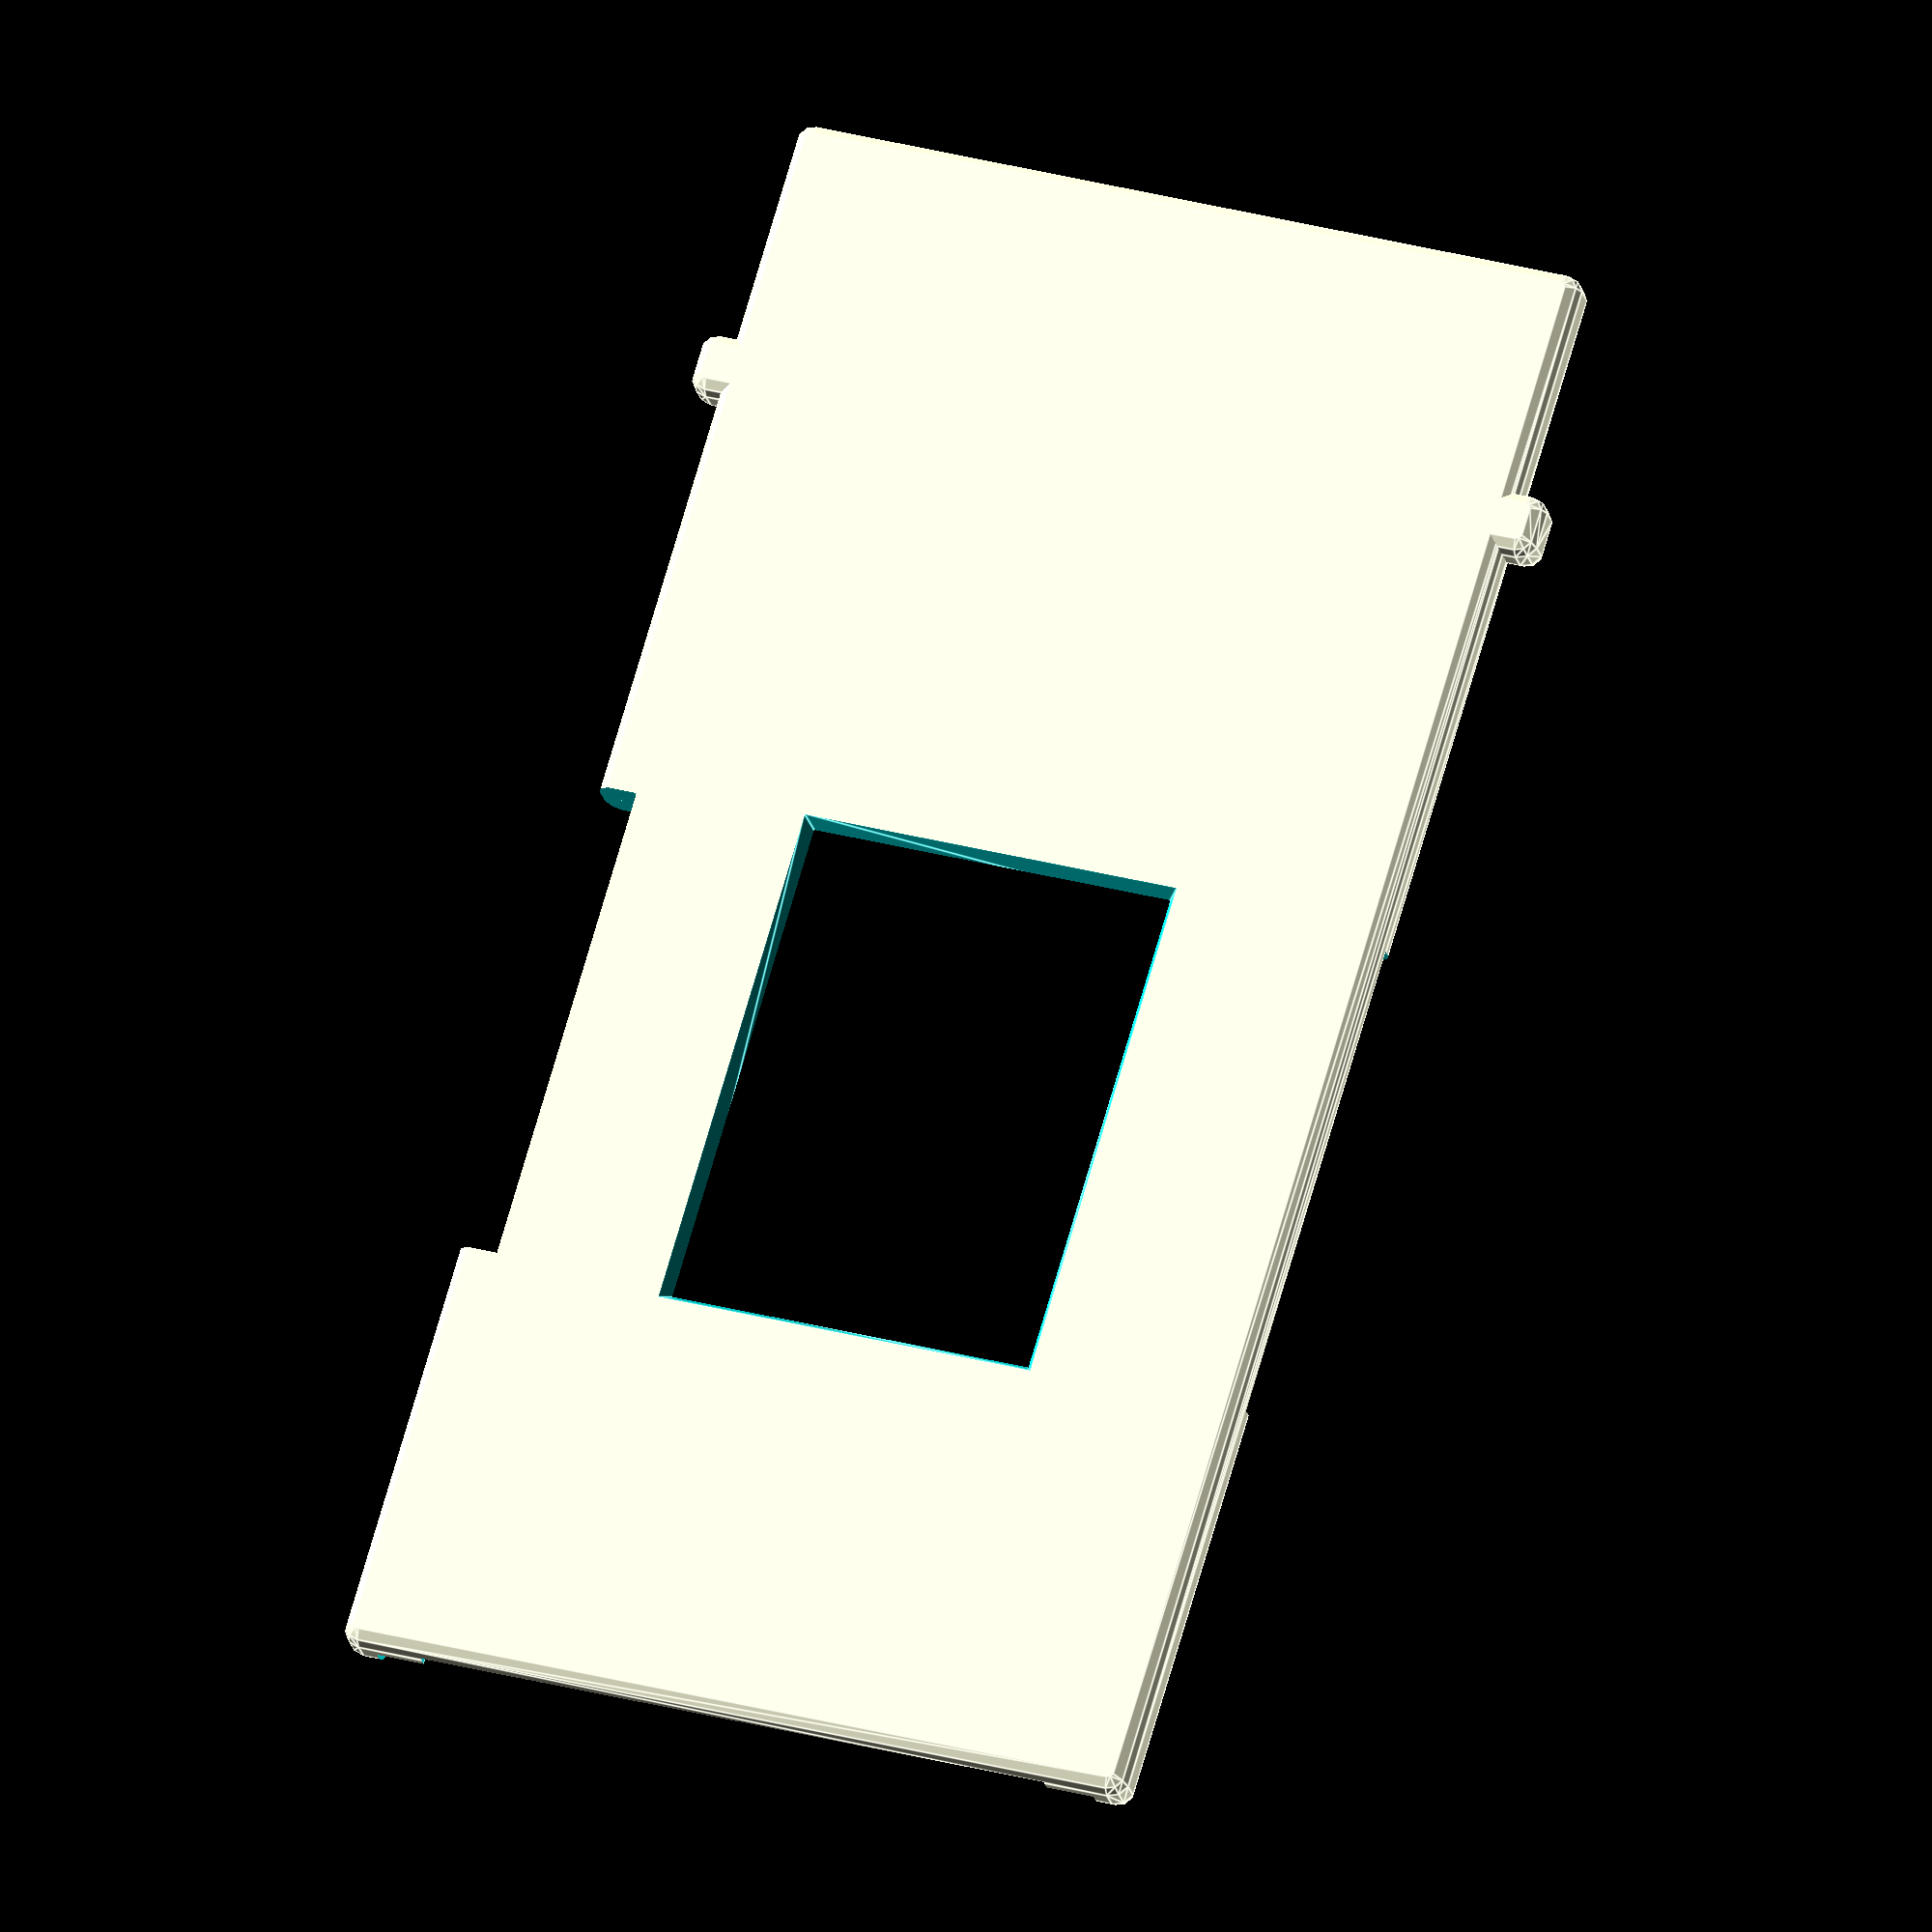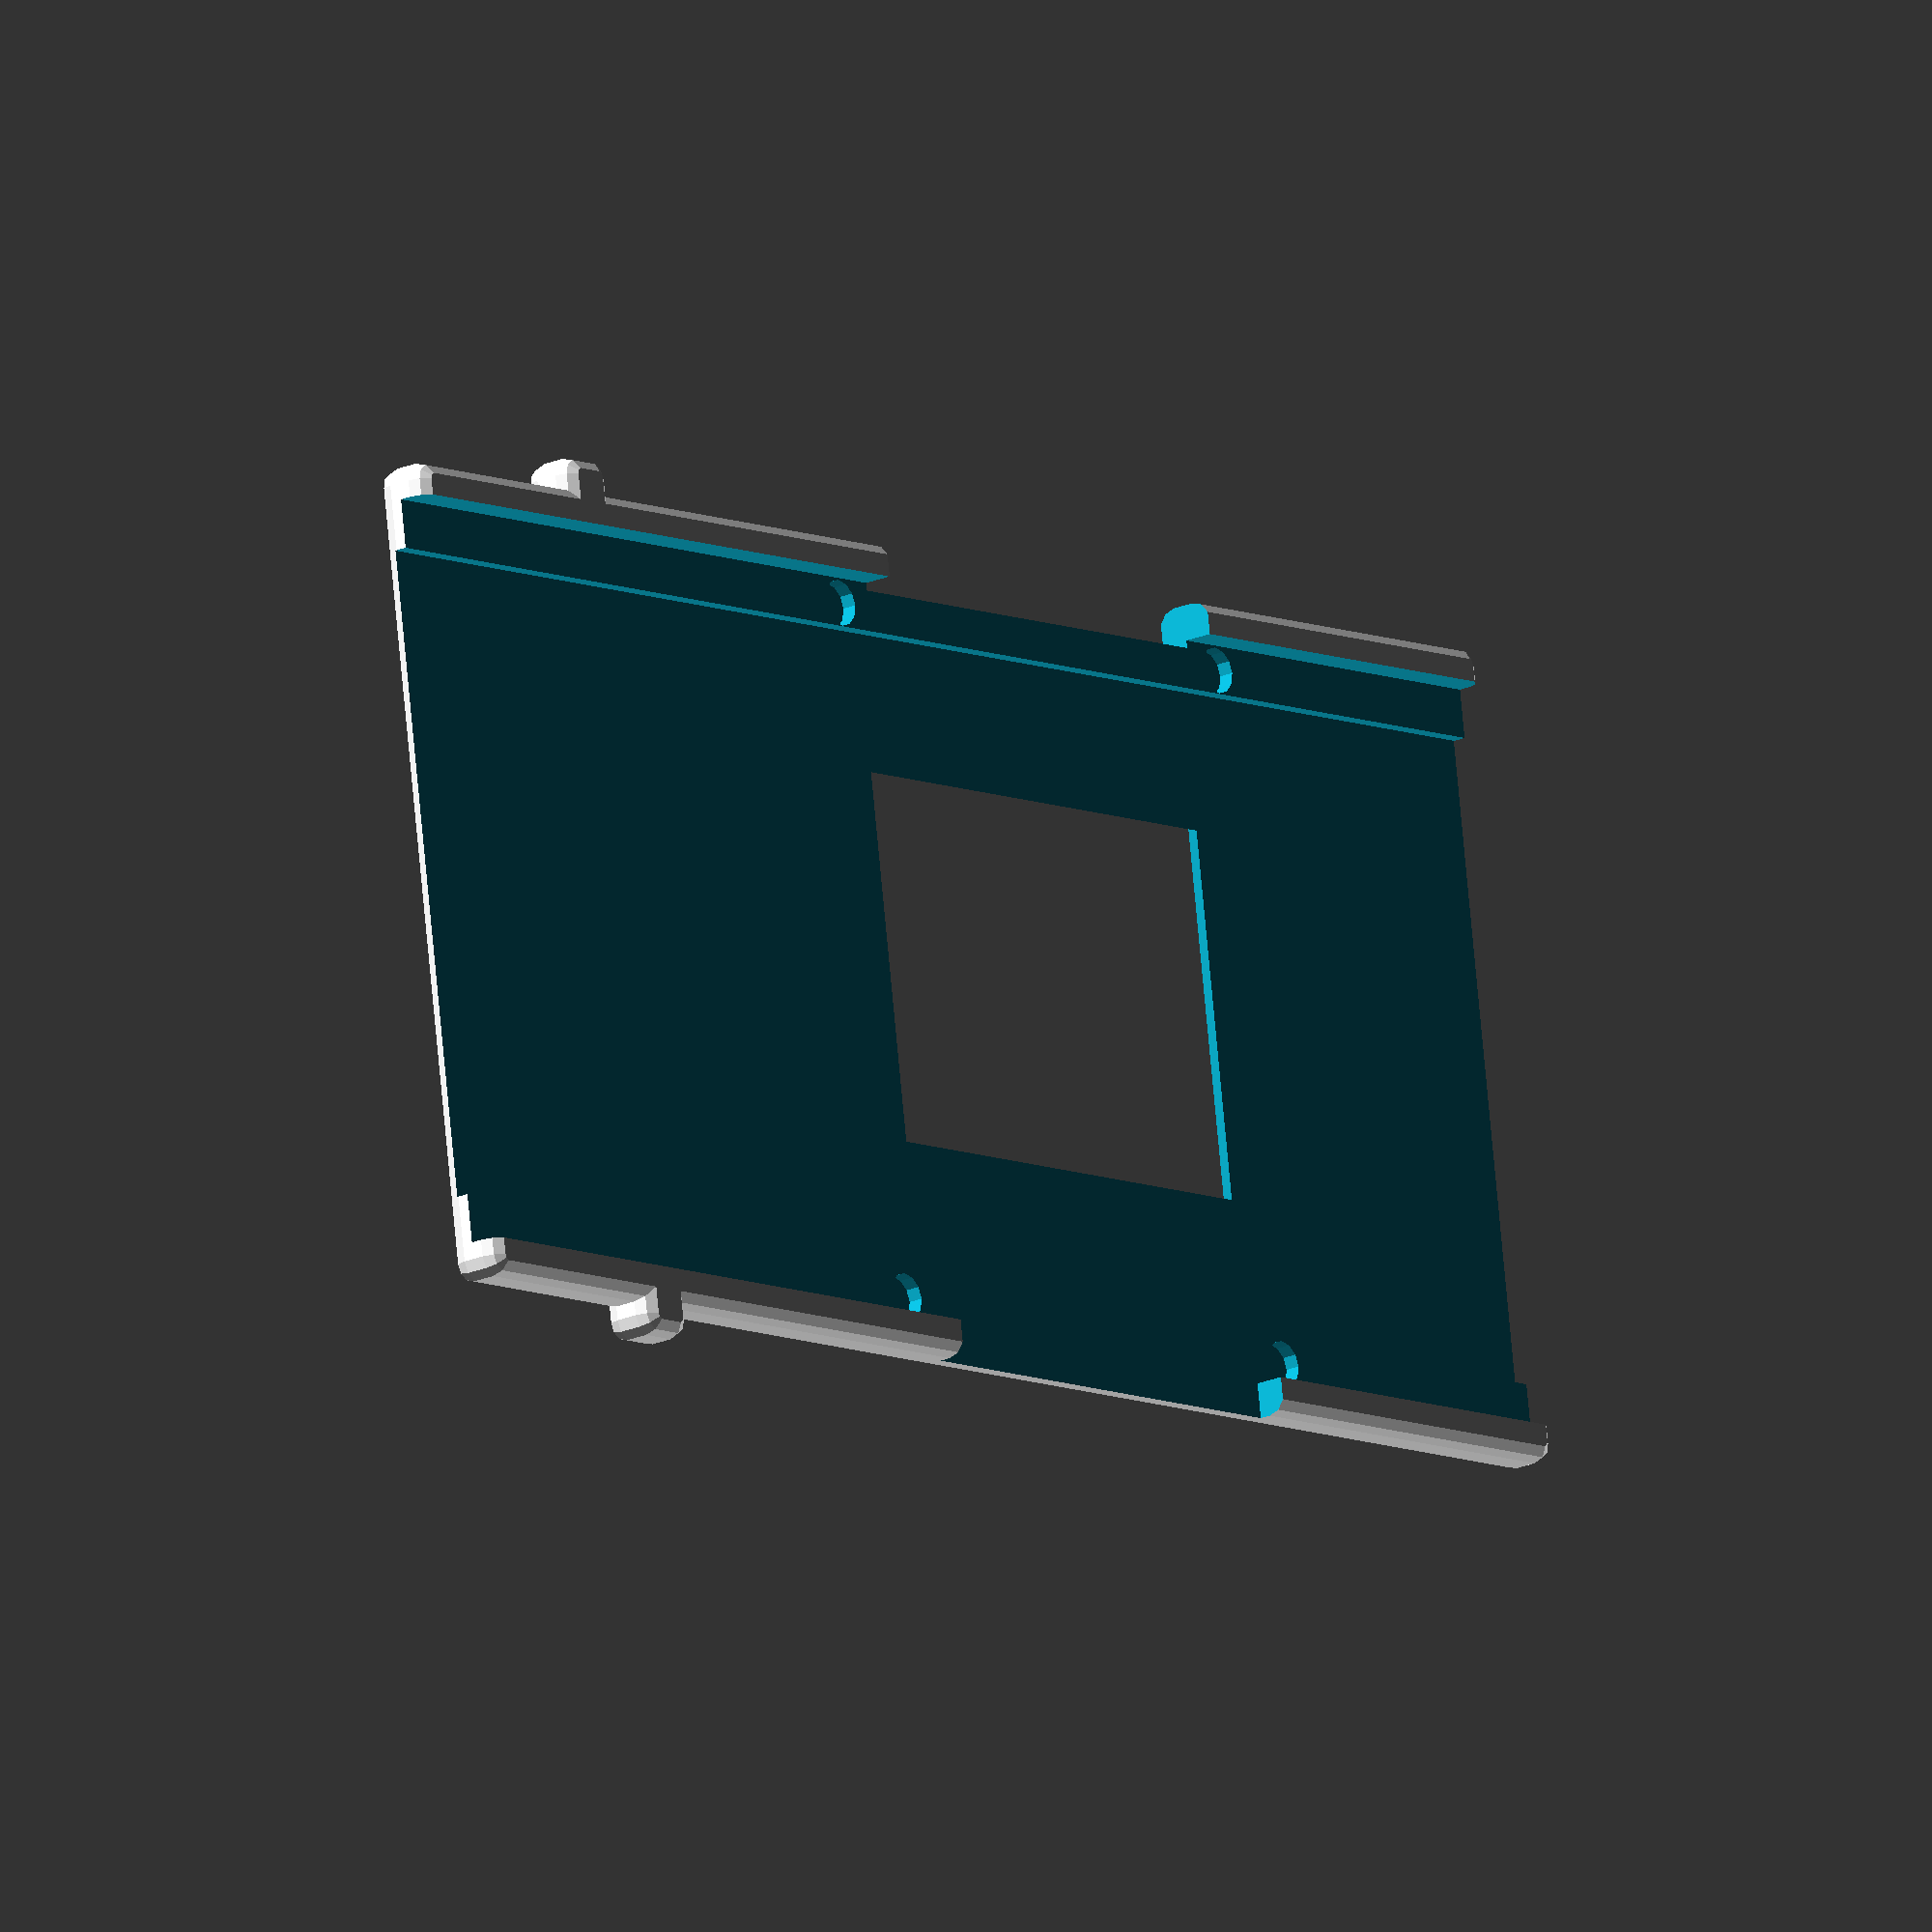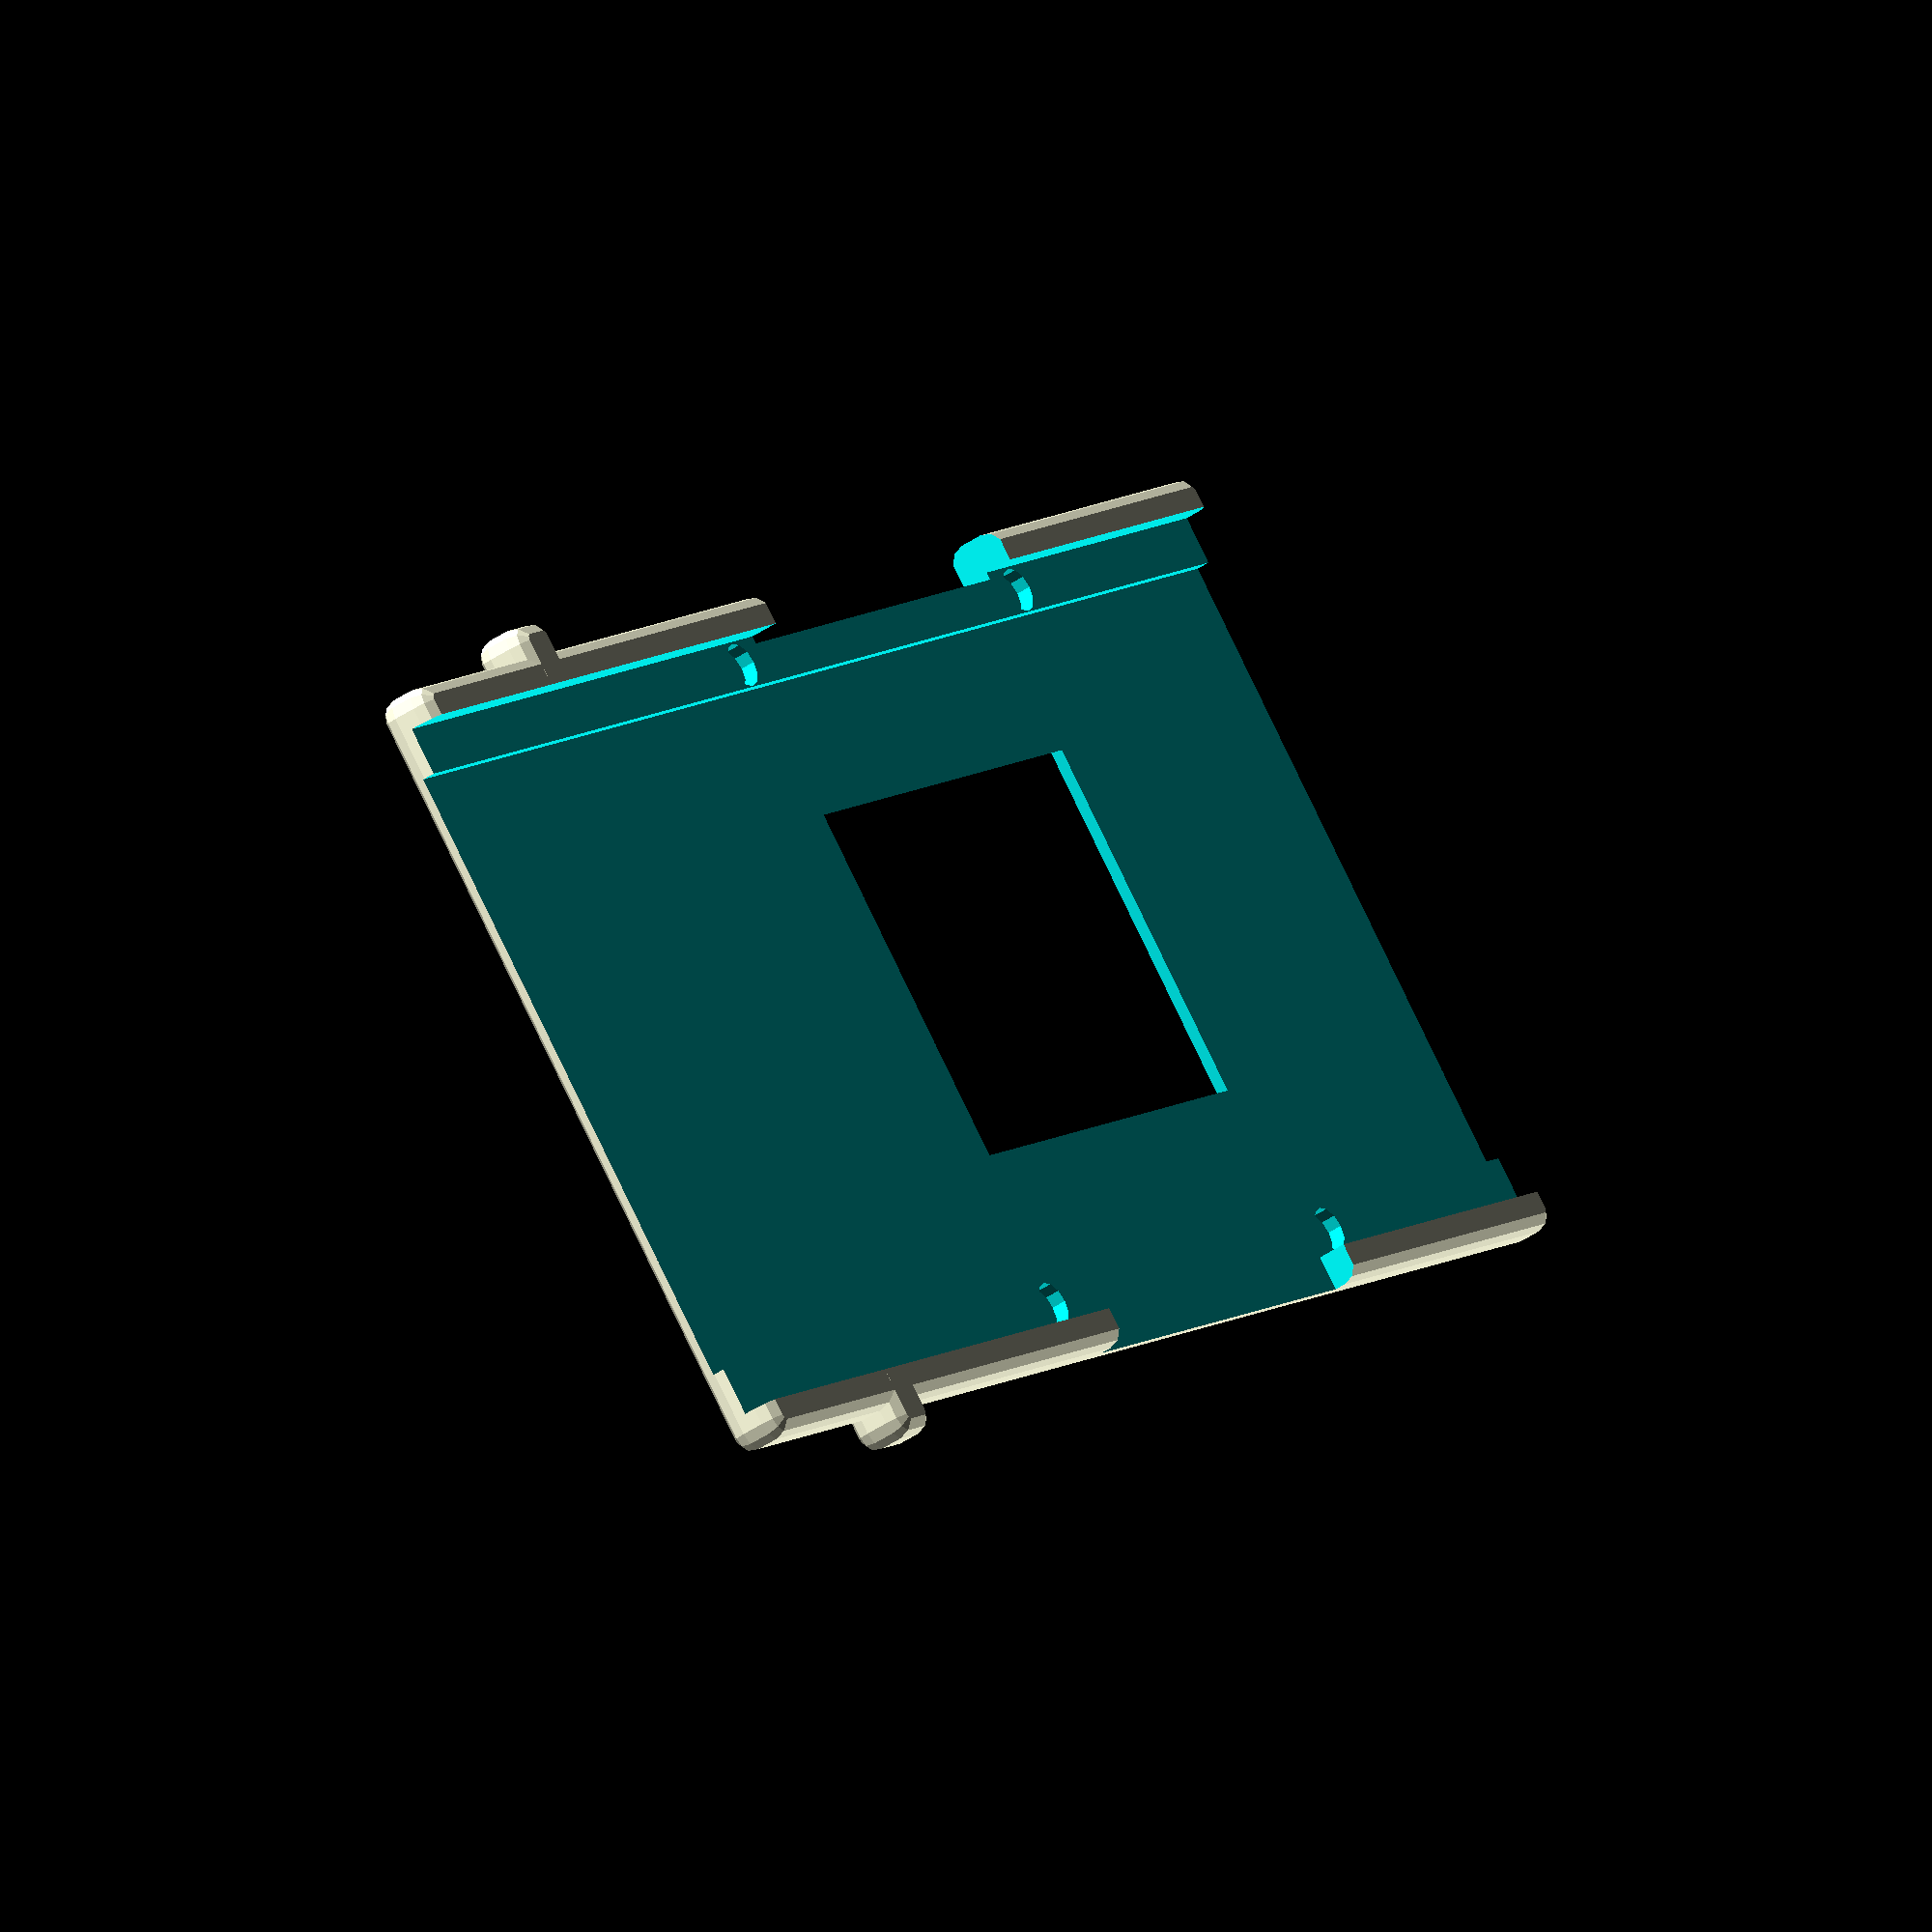
<openscad>
// -*- mode: SCAD ; c-file-style: "ellemtel" ; coding: utf-8 -*-
//
// Holder to scan Minox film strips with a Reflecta ProScan 10T
//
// © 2018 Roland Sieker <ospalh@gmail.com>
// Licence: CC-BY-SA 4.0




// … to preview. You will get all parts when you click “Create Thing”.
part = "halter"; // [halter: lower part, einsatz: upper part, st: Stössel, s: stack, p: preview]

// Set this to “render” and click on “Create Thing” when done with the setup.
preview = 1; // [0:render, 1:preview]





w_rahmen = 50;
w_bild = 28;
l_bild = 38;
h_rahmen = 1.7;
l_rahmen = 50;

/* [Hidden] */

// Größen des Halters.

// Länge == Maß in Richtung des Filmlaus.
// Höhe == Maß normal zum Film
// Breite oder Weite == Maß in Richtung Filmkante zu Filmkante

// Die beiden wichtigen. Wenn diese falsch sind passt’s nicht oder wackelt.
h_ue_a = 4.8;  // Höhe über alles
w_gesamt = 64;  // Gesamtbreite



l_scanner = 104;  // Bestimmt die Position der Stoppnase und die Breite
// links. Nach Datenblatt
r_r = 1.5;  // Rundungsradius

l_sr = (l_scanner - l_bild)/2;


// Auch wichtig:
l_zk = 4;  // Länge Zentrierkerbe
b_zk = 4;  // Breite Zentrierkerbe
h_zk = 1.2;  // Tiefe der Zentrierkerbe
w_zk = 1;  // Wand bzw Abstand der Zentrierkerbe vom Rand

l_griff = l_bild;
w_rand = 3;


w_stop = w_gesamt + 5;  // Breite für Klotz, der Durchschieben den Halters verhindert.
l_stop = 5;  // Länge für diesen Klotz


w_schraeg = h_ue_a/4;


// Größen der Haltemagnete
d_mag = 3.6; // großes Loch
h_mag = 1;

l_ueber = (3*l_rahmen - l_scanner)/2 ; // // Extrabreite rechts. Dient als Maß beim Einschieben
echo("l_ueber", l_ueber);

// *******************************************************
// Extra parameters. These can be changed reasonably safely.


w = 1.8;  // Wall width
p = 1.2;  // Bottom, top plate height
c = 0.4;  // Clearance
c_h = 0.2;  // Spiel in Höhe (Magneten)
angle = 60; // Overhangs much below 60° are a problem for me

// *******************************************************
// Some shortcuts. These shouldn’t be changed

tau = 2 * PI;  // π is still wrong. τ = circumference ÷ r

xy_factor = 1/tan(angle);
// To get from a height to a horizontal width inclined correctly
z_factor = tan(angle);  // The other way around

some_distance = 1.2 * w_gesamt;
ms = 0.01;  // Muggeseggele.

// fn for differently sized objects and fs, fa; all for preview or rendering.
pna = 40;
pnb = 15;
pa = 5;
ps = 1;
rna = 180;
rnb = 30;
ra = 1;
rs = 0.1;
function na() = (preview) ? pna : rna;
function nb() = (preview) ? pnb : rnb;
$fs = (preview) ? ps : rs;
$fa = (preview) ? pa : ra;


l_ue_a =  l_sr + l_bild + l_sr + l_ueber;
w_einsatz = w_gesamt - 2 * w_rand;
h_bd = h_ue_a/2;  // Höhe Boden oder Deckel


// h_bk = 0.2;  // Höhe Bildkerbe. 0.4 mm (dies × 2) sollte reichen. Für 1. test
// w_br = 1;  // Extra Rand für Bildkerbe. (Mit der Perforation haben wir’s.)
// l_br = 2;  // Extra Rand für Bildkerbe. (Mit der Perforation haben wir’s.)
h_lkl = 0.75*h_bd;

// *******************************************************
// End setup




// *******************************************************
// Generate the parts


print_part();
// filmhalter();
// einsatz();
// preview_parts();
// stack_parts();


if ("p" == part)
{
   preview_parts();
}

module print_part()
{
   if ("halter" == part)
   {
      filmhalter();
   }
   if ("einsatz" == part)
   {
      einsatz();
   }
   if ("st" == part)
   {
      stoessel();
   }
}

module preview_parts()
{
   filmhalter();
   translate([0, some_distance, 0])
   {
      einsatz();
   }
   translate([0, -some_distance, 0])
   {
      stoessel();
   }
}

module stack_parts()
{
   // intersection()
   {
      // color("yellow")
      {
         filmhalter();
      }
      translate([0,0,h_ue_a + ms])
      {
         rotate([180, 0,0])
         {
            // color("red")
            {
               einsatz();
            }
         }
      }
      translate([0,0,h_ue_a/2 - h_rahemen/2])
      {
         stoessel();
      }
   }
}

// *******************************************************
// Code for the parts themselves


module filmhalter()
{
   difference()
   {
      basis_filmhalter();
      fenster();
      magnetausschnitte(0.5);
      langnut(w_rahmen+2*c, h_rahmen/2+c_h);
      zentrierkerbe(-1);
   }
}

module einsatz()
{
   difference()
   {
      basis_einsatz();
      fenster();
      langnut(w_rahmen+2*c, h_rahmen/2+c_h);
      magnetausschnitte(0.5);
      zentrierkerbe(1);
   }

}


module basis_filmhalter()
{
   translate([0,0,h_bd])
   {
      difference()
      {
         massiver_halter();
         einsatzausschnitt(c);
      }
   }
}


module basis_einsatz()
{
   translate([0,0,h_bd])
   {
      intersection()
      {
         massiver_halter();
         rotate([180, 0, 0])
         {
            einsatzausschnitt(0);
         }
      }
   }

}

module massiver_halter()
{
   translate([l_ueber/2, 0, 0])
   {
      rquad(l_ue_a, w_gesamt, h_ue_a);
   }
   translate([l_scanner/2+l_stop/2, 0, 0])
   {
      rquad(l_stop, w_stop, h_ue_a);
   }
}

module rquad(xx,yy,zz)
{
   quad(xx, yy, zz, r_r);
}

module quad(xx, yy, zz, rr)
{
   echo(xx, yy, zz, rr);
   hull()
   {
      vosp();
      mirror([0,0,1])
      {
         vosp();
      }
   }

   module vosp()
   {
      tosp();
      mirror([0,1,0])
      {
         tosp();
      }
   }
   module tosp()
   {
      osp();
      mirror([1,0,0])
      {
         osp();
      }

   }

   module osp()
   {
      translate([xx/2-rr, yy/2-rr, zz/2-rr])
      {
         sphere(r=rr);
      }
   }
}

module qquad(xx, yy, zz)
{
   intersection()
   {
      translate([-zz/2,0,0])
      {
         quad(xx,yy, zz, zz/2);
      }
      {
         translate([zz/2,0,0])
         {
            cube([xx+zz,yy, zz], center=true);
         }
      }
   }

}

module einsatzausschnitt(ec)
{
   translate([0, 0, h_ue_a])
   {
      cube(
         [l_ue_a+2*ms + 2*l_ueber, w_einsatz + ec, 2*h_ue_a],
         center=true);  // Zu lang. Kein Problem

      grip_cut();
   }
   module grip_cut()
   {
      cube([l_griff + ec, w_gesamt + 2*ms, 2*h_ue_a], center=true);
      translate([0, -w_gesamt/2, 0])
      {
         cube([l_griff + ec, 2*w_rand+2*ec, 4*h_ue_a], center=true);
      }
   }
}

module fenster()
{
   translate([0, 0, h_bd])
   {
      hull()
      {
         translate([0,0,-0.5+ms])
         {
            cube([l_bild, w_bild, 1], center=true);
         }
         translate([0,0,-h_bd-0.5-ms])
         {
            cube(
               [l_bild+2*w_schraeg, w_bild+2*w_schraeg, 1], center=true);
         }
      }

   }
}


module magnetausschnitte(mo)
{
   magnetausschnitt(1, 1, mo);
   magnetausschnitt(-1, 1, mo);
   magnetausschnitt(1, -1, mo);
   magnetausschnitt(-1, -1, mo);
}

module magnetausschnitt(xf, yf, mo)
{
   yo_mag = (w_gesamt- w_rand + w_rahmen) /4;  // Mittig auf demh Randstück

   // Auserhalb des des GRiffs zum Öffnen
   translate(
      [xf * (l_bild/2+d_mag) , yf * (yo_mag-mo), h_bd - h_mag-c_h + ms])
   {
      cylinder(d=d_mag, h=h_mag+c_h);  // N.B. Spiel ist schon im d_mag
      // eingerechnet
   }
}


module zentrierkerbe(sf)
{
   // Den Radius der Zentrierkerbe kann mensch per Pythagoras bestimmen.
   // Hypothenuse = r_zk
   // 1. Kathete = l_zk/2
   // 2. Kathete = r_zk - h_zk
   // h_zk > 0
   // r_zk * r_zk = l_zk * l_zk / 4 + r_zk * r_zk - 2 * r_zk * h_zk + h_zk * h_zk
   // 0 = l_zk * l_zk / 4 - 2 * r_zk * h_zk + h_zk * h_zk
   // 2 * r_zk * h_zk =
   r_zk = (l_zk * l_zk / 4 + h_zk * h_zk) / (2 * h_zk);
   translate([0, sf*(w_gesamt/2 + r_zk - h_zk), -ms])
   {
      // rotate([90,0,0])
      {
         cylinder(r=r_zk, h=h_ue_a+2*ms);
      }
   }
}


module langnut(kw, kh)
{
   translate([0, 0, h_bd-kh/2+ms])
   {
      cube([l_ue_a+2*ms + 2*l_ueber, kw, kh], center=true);
      // Zu lang. Kein Problem
   }

}


module stoessel()
{
   translate([0.5*l_rahmen,0, 0])
   {
      translate([+20, 0, h_rahmen/2-c_h/2])
      {
         qquad(l_rahmen+40, l_rahmen-2*c, h_rahmen-c_h);
      }
      translate([l_rahmen/2+2.5, 0, h_ue_a])
      {
         rquad(5, l_rahmen - 2*c, 2*h_ue_a);
      }
   }
   translate([l_rahmen+5,0, h_rahmen-c_h-ms])
   {
      linear_extrude(1, convexity=8)
      {
         text(
            text="🢘", font="Symbola:style=Regular",
            valign="center", halign="left", size=32);
      }
   }
}

</openscad>
<views>
elev=201.9 azim=73.5 roll=347.4 proj=o view=edges
elev=199.3 azim=351.7 roll=230.0 proj=o view=solid
elev=222.3 azim=316.9 roll=230.4 proj=o view=wireframe
</views>
